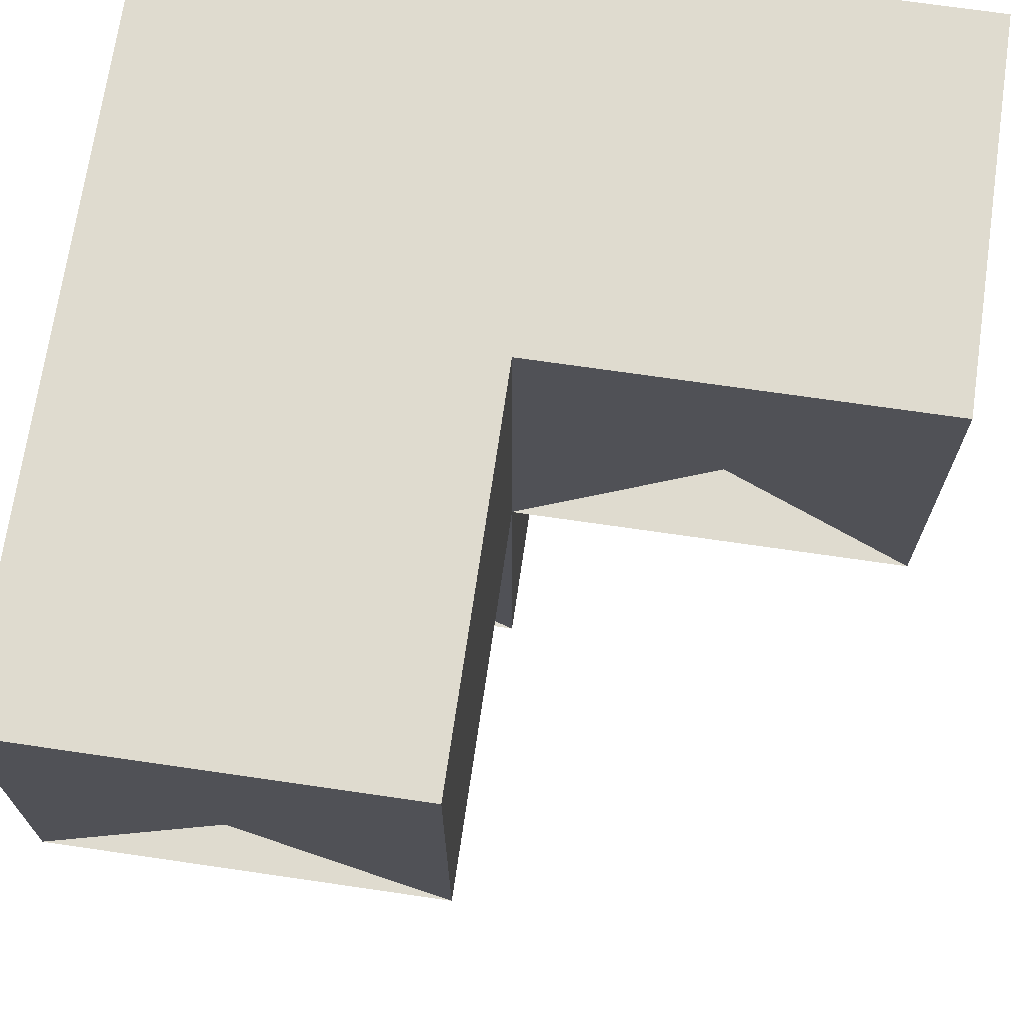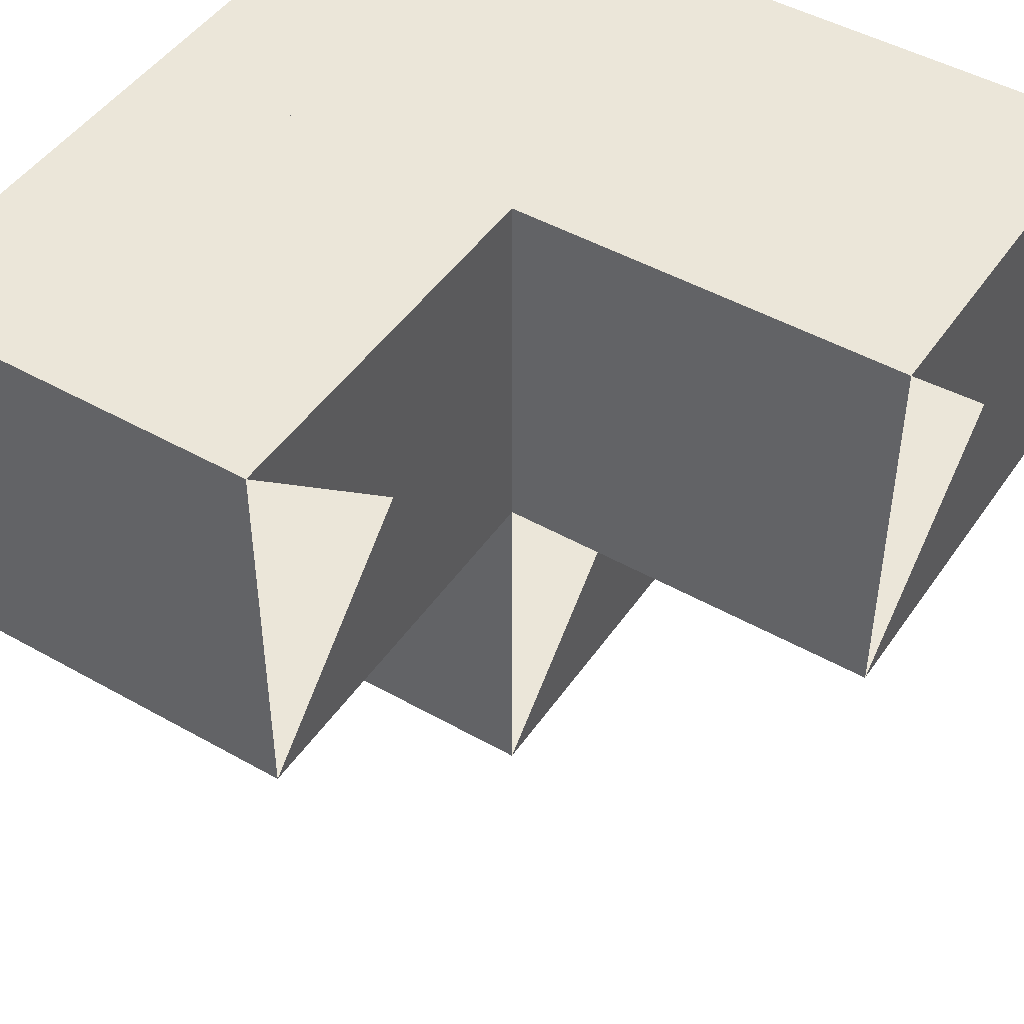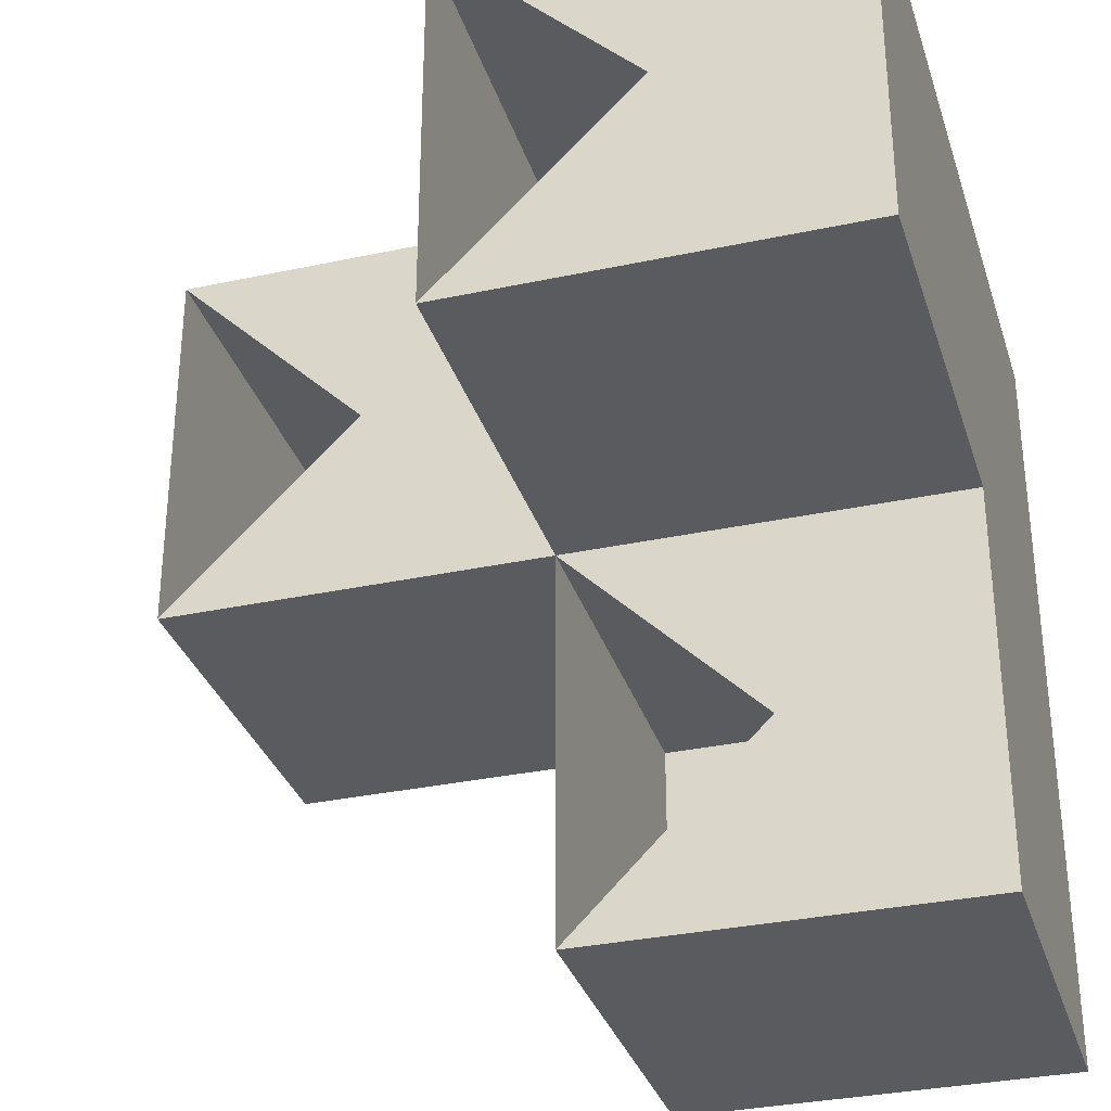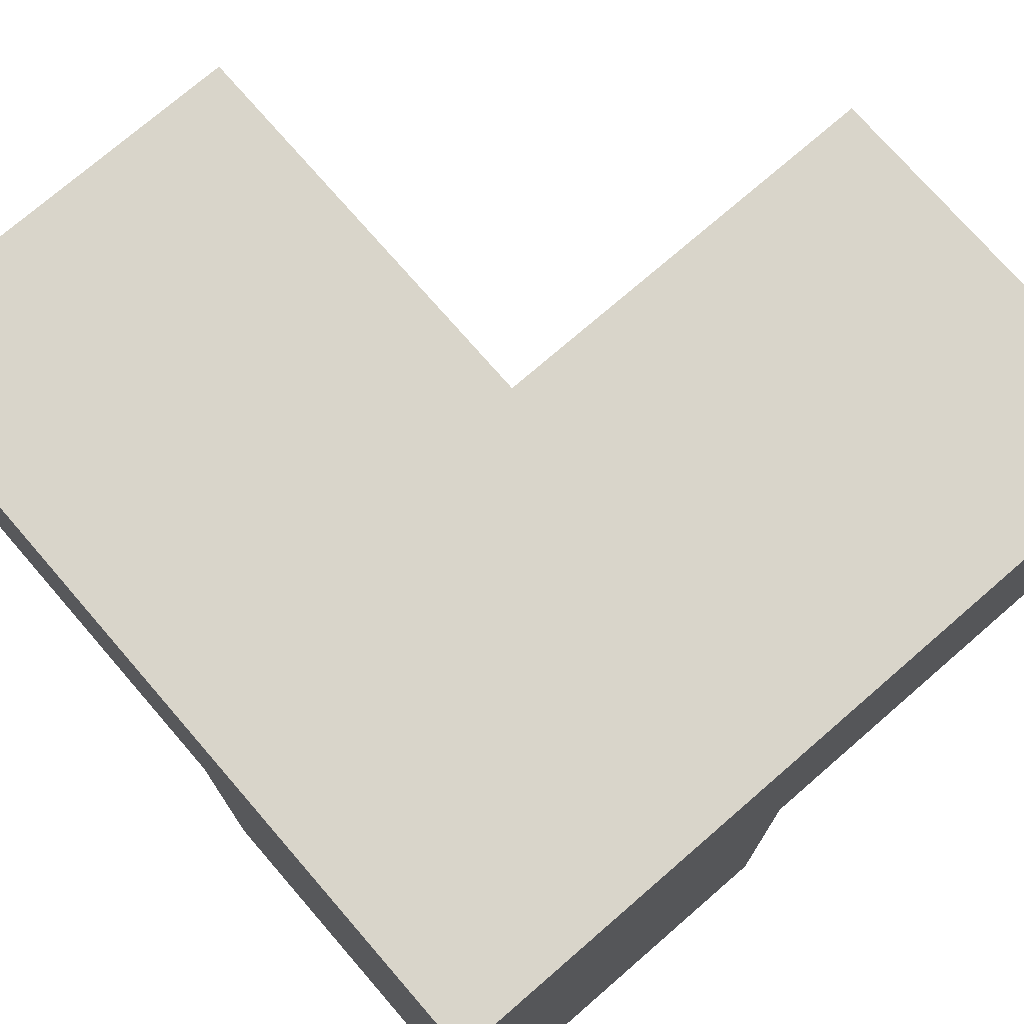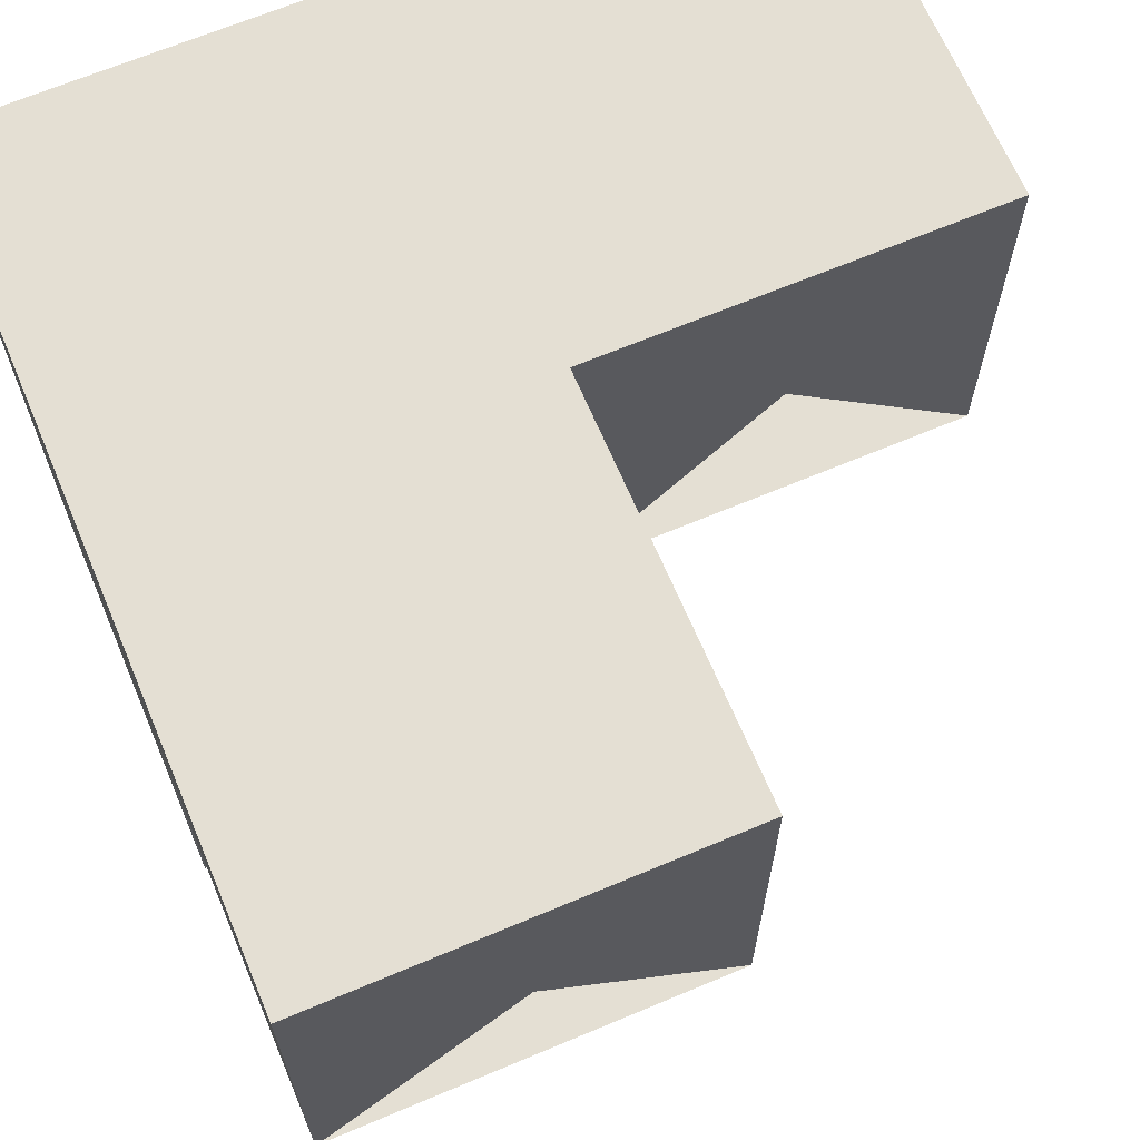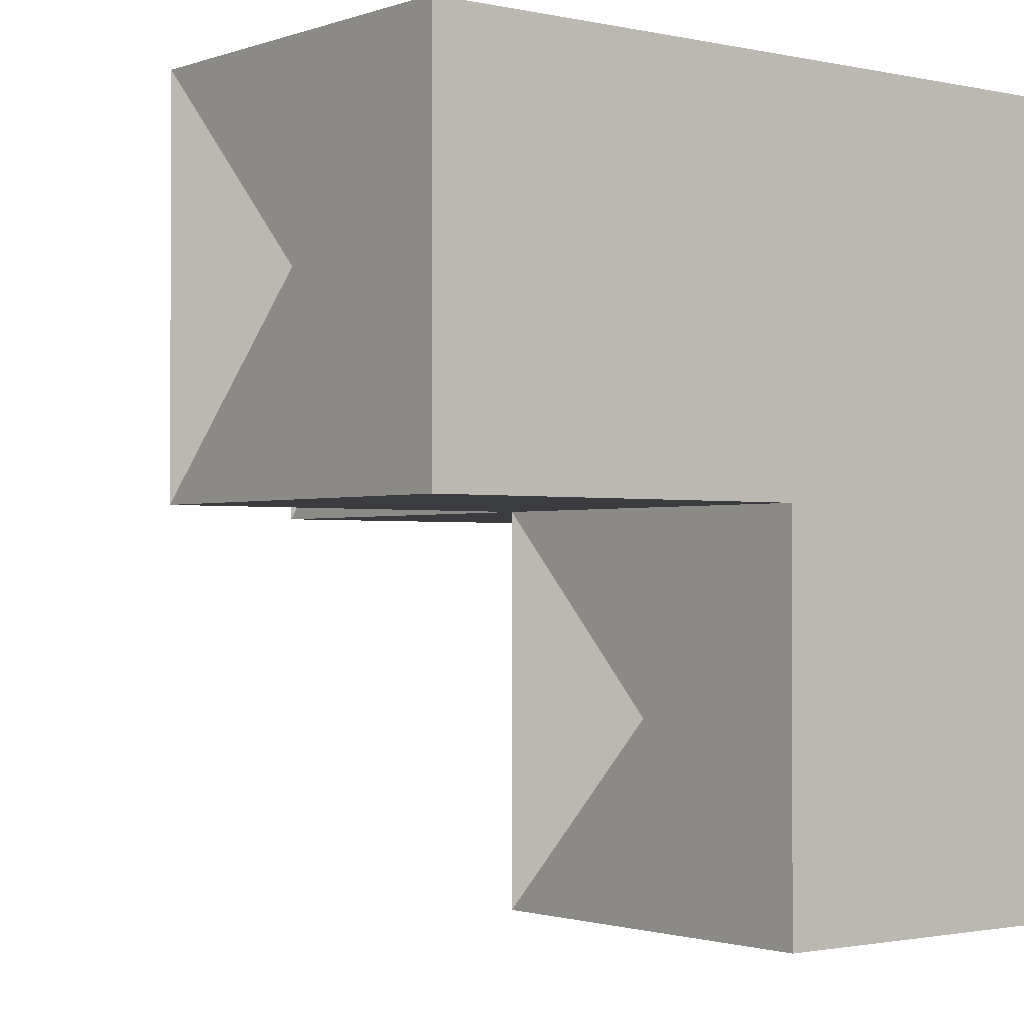
<metadata>
{"format":"obj","ext":"obj","renderer":"f3d","projection":"perspective","resolution":1024,"background":"white","views":[{"elev":70.4,"azim":98.3,"up":"+Y"},{"elev":47.0,"azim":32.7,"up":"+Z"},{"elev":-32.5,"azim":106.6,"up":"+Z"},{"elev":74.5,"azim":-40.9,"up":"+Y"},{"elev":66.7,"azim":67.1,"up":"+Y"},{"elev":-1.5,"azim":141.5,"up":"+Z"}]}
</metadata>
<code>
v 0.5 0.5 1.5
v 0.5 0.5 2.5
v 0.5 1.5 0.5
v 0.5 1.5 1.5
v 0.5 1.5 2.5
v 0.5 2.5 0.5
v 0.5 2.5 1.5
v 0.5 2.5 2.5
v 1.5 0.5 1.5
v 1.5 0.5 2.5
v 1.5 1.5 0.5
v 1.5 1.5 1.5
v 1.5 1.5 2.5
v 1.5 2.5 0.5
v 1.5 2.5 1.5
v 1.5 2.5 2.5
v 2.5 1.5 1.5
v 2.5 1.5 2.5
v 2.5 2.5 1.5
v 2.5 2.5 2.5
f 15 12 4 7
f 15 12 14 11
f 15 14 6 7
f 14 6 3 11
f 4 7 6 3
f 12 4 3 11
f 13 10 2 5
f 13 10 12 9
f 13 12 4 5
f 12 4 1 9
f 2 5 4 1
f 10 2 1 9
f 16 13 5 8
f 16 13 15 12
f 16 15 7 8
f 15 7 4 12
f 5 8 7 4
f 13 5 4 12
f 20 18 13 16
f 20 18 19 17
f 20 19 15 16
f 19 15 12 17
f 13 16 15 12
f 18 13 12 17

</code>
